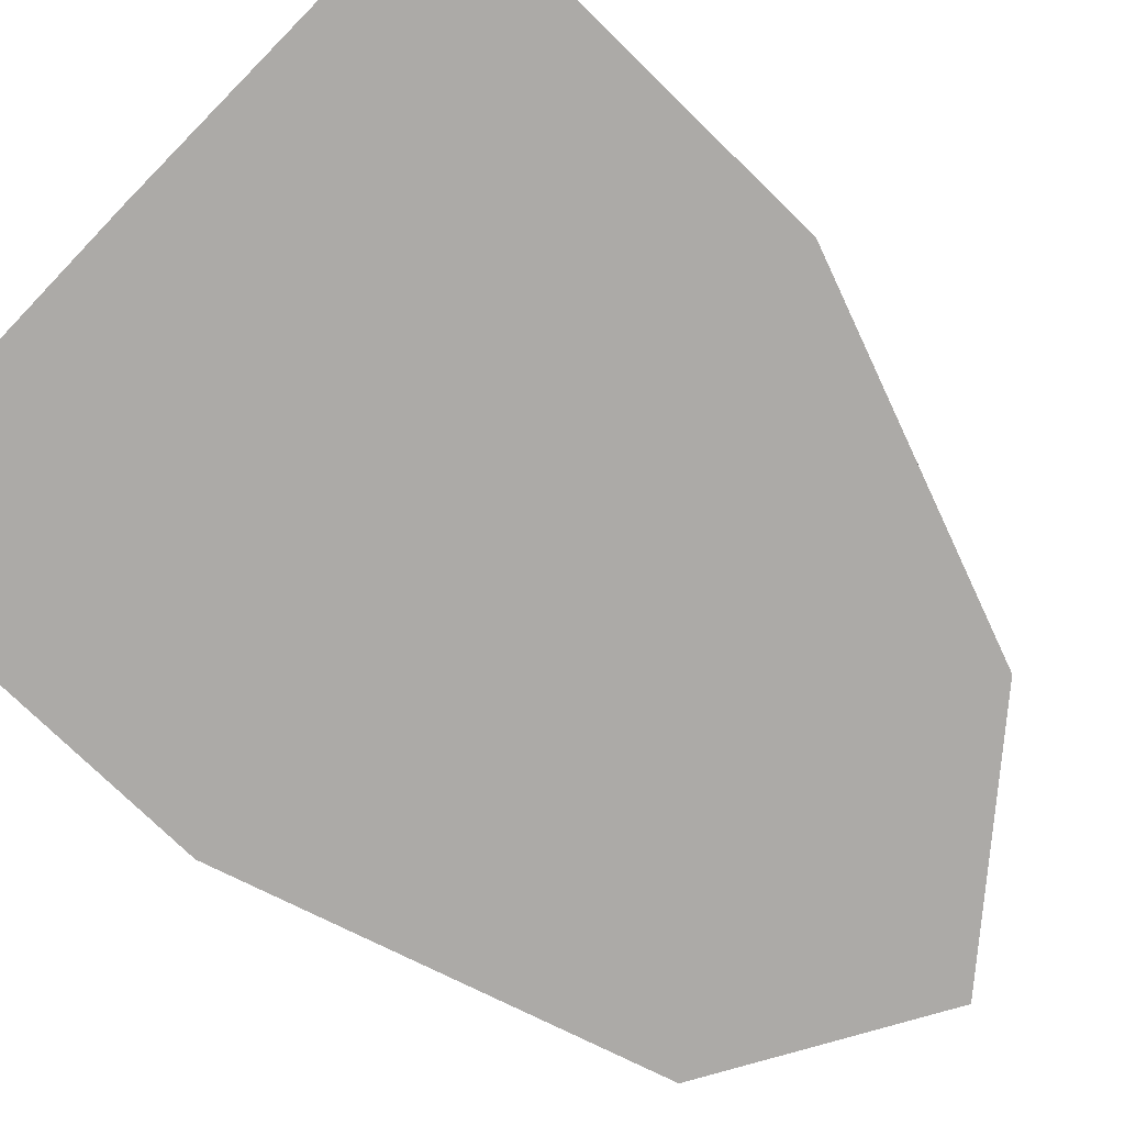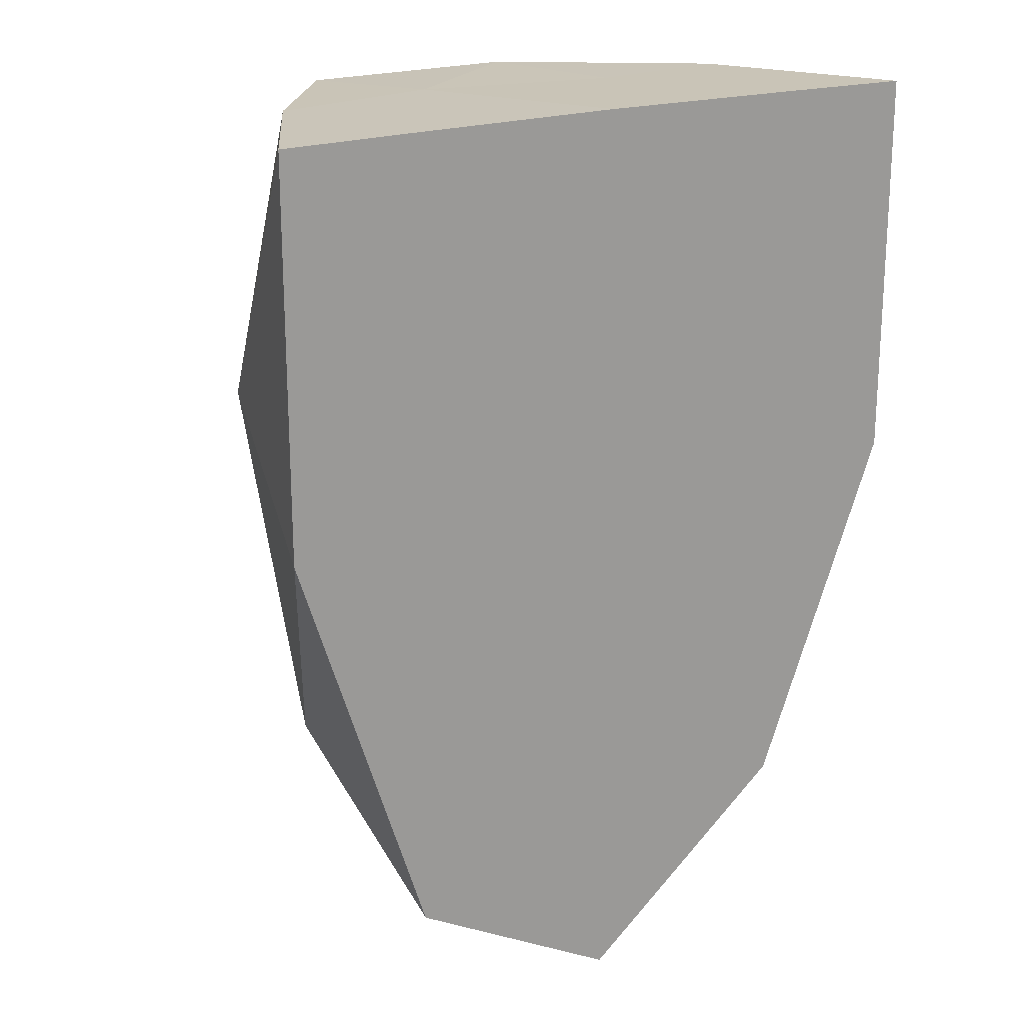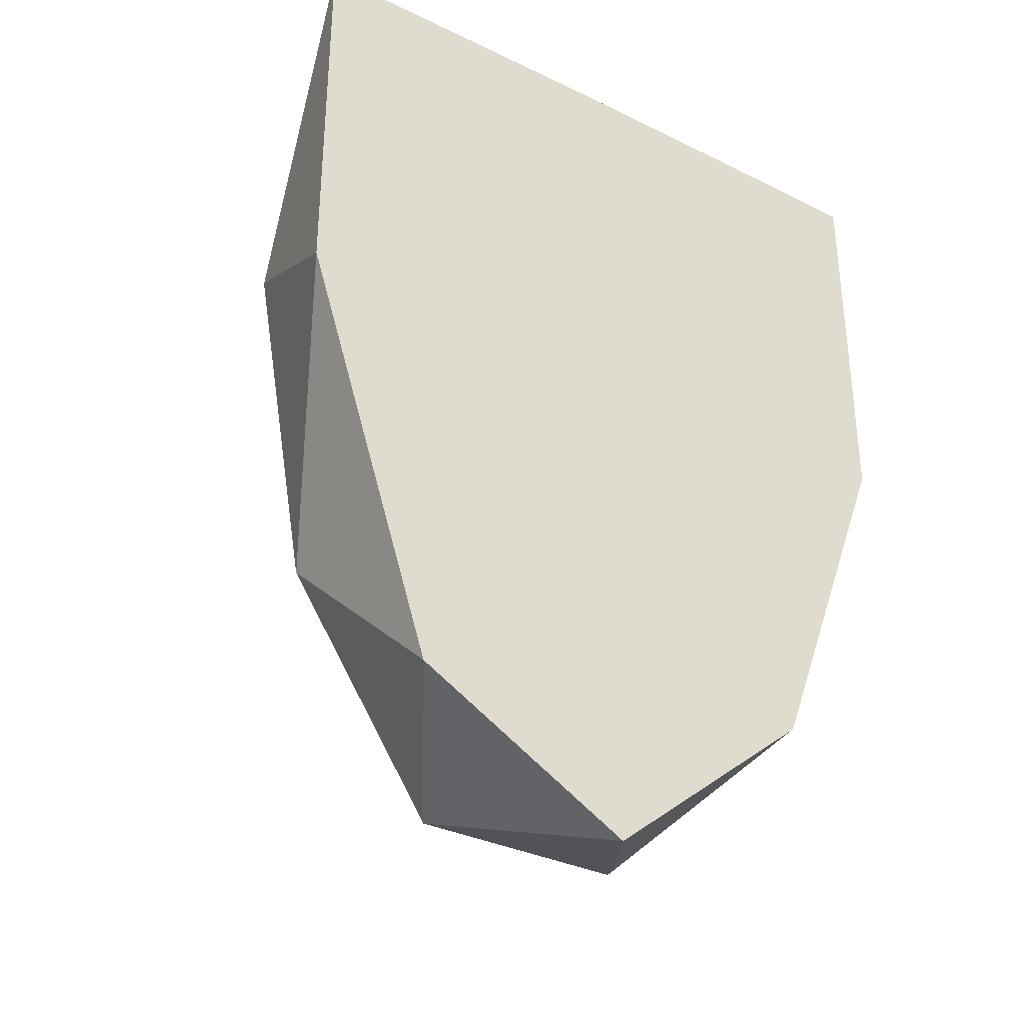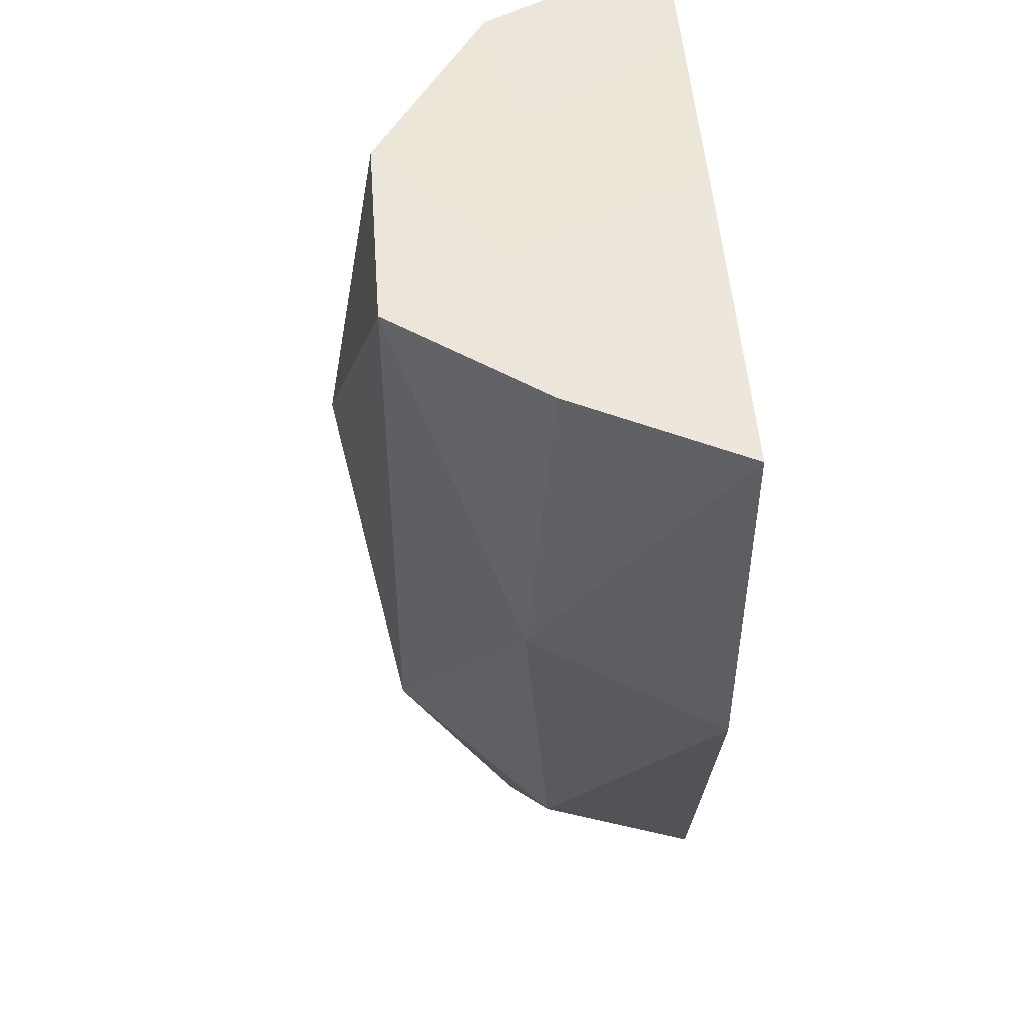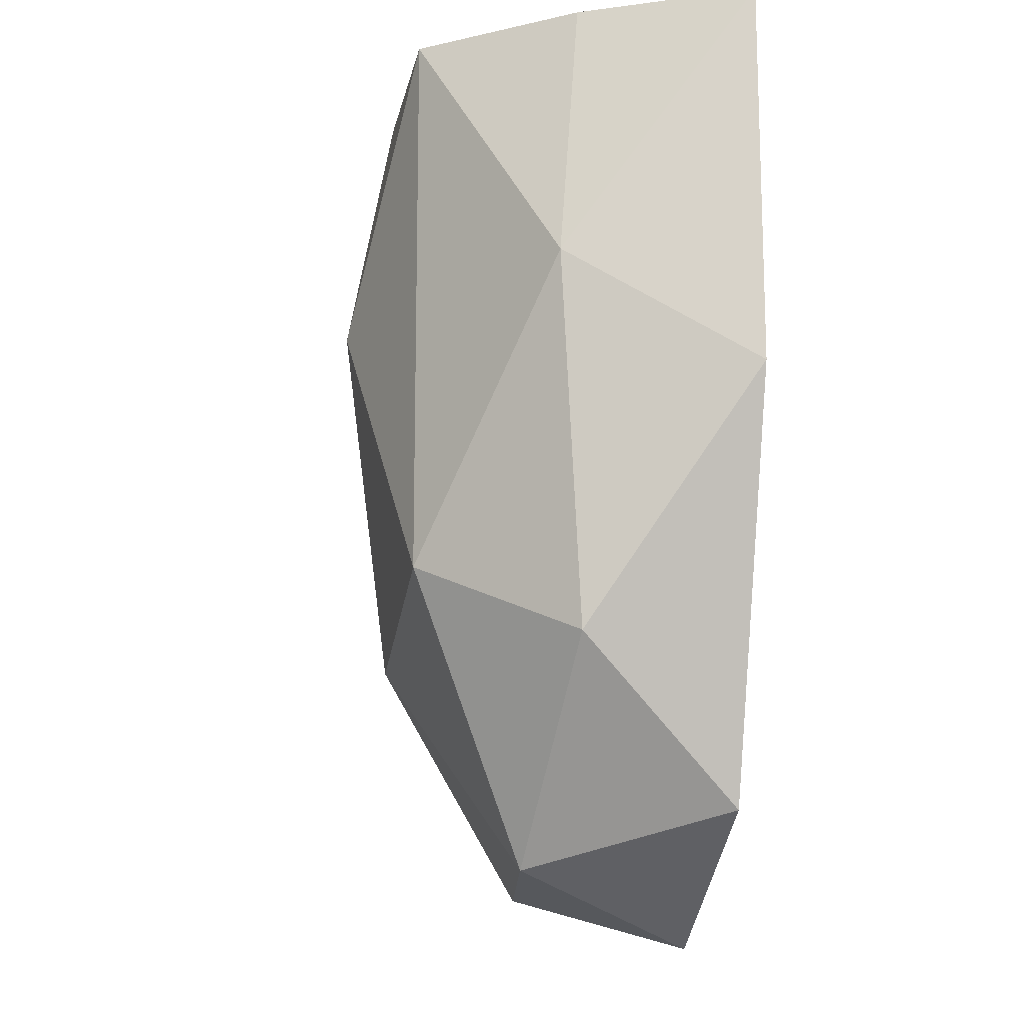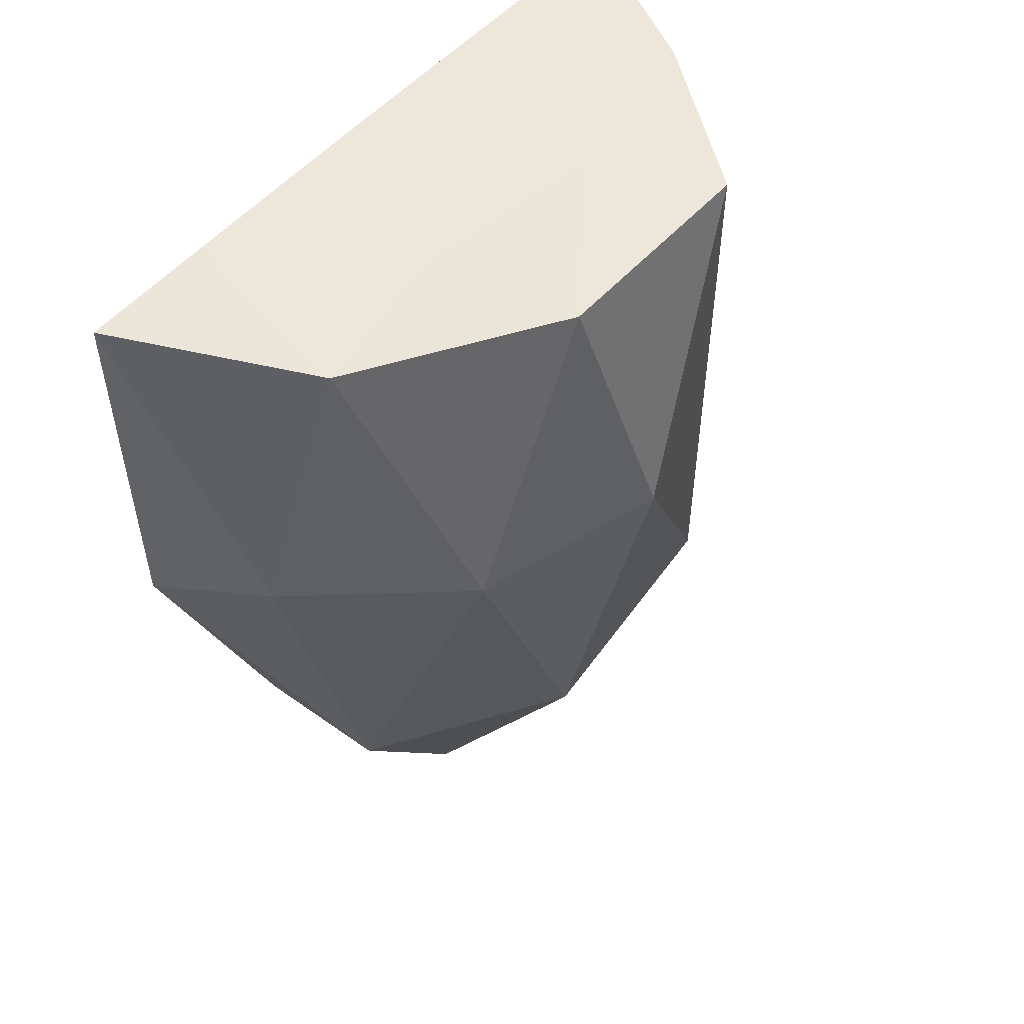
<metadata>
{"format":"obj","ext":"obj","renderer":"f3d","projection":"perspective","resolution":1024,"background":"white","views":[{"elev":-76.0,"azim":45.7,"up":"+Y"},{"elev":20.5,"azim":-31.4,"up":"+Z"},{"elev":-34.1,"azim":-33.4,"up":"+Z"},{"elev":49.9,"azim":-94.1,"up":"+Z"},{"elev":-14.4,"azim":-100.4,"up":"+Z"},{"elev":53.5,"azim":130.5,"up":"+Z"}]}
</metadata>
<code>
o loaf_Icosphere
v 0.2764 0.4472 0.3123
v -0.7236 0.4472 0.3115
v -0.7236 0.4472 -1.444
v 0.2764 0.4472 -2.066
v 0.8944 0.4472 -0.4456
v 0 1 -0.4456
v 0.9511 0 0.309
v 0.9511 0 -0.7546
v 0 0 0.3173
v 0.5878 0 0.3131
v -0.9511 0 0.309
v -0.5878 0 0.3131
v -0.5878 0 -1.886
v -0.9511 0 -0.7546
v 0.5878 0 -1.727
v 0 0 -2.215
v 0.6882 0.5257 0.3082
v -0.2629 0.5257 0.3156
v -0.8506 0.5257 -0.4456
v -0.2629 0.5257 -2.024
v 0.6882 0.5257 -1.418
v 0.1625 0.8507 0.3133
v 0.5257 0.8507 -0.4456
v -0.4253 0.8507 0.309
v -0.4253 0.8507 -1.227
v 0.1625 0.8507 -1.418
f 1 17 22
f 2 18 24
f 3 19 25
f 4 20 26
f 5 21 23
f 23 26 6
f 23 21 26
f 21 4 26
f 26 25 6
f 26 20 25
f 20 3 25
f 25 24 6
f 25 19 24
f 19 2 24
f 24 22 6
f 24 18 22
f 18 1 22
f 22 23 6
f 22 17 23
f 17 5 23
f 8 21 5
f 8 15 21
f 15 4 21
f 16 20 4
f 16 13 20
f 13 3 20
f 14 19 3
f 14 11 19
f 11 2 19
f 12 18 2
f 12 9 18
f 9 1 18
f 10 17 1
f 10 7 17
f 7 5 17
f 15 16 4
f 13 14 3
f 11 12 2
f 9 10 1
f 7 8 5
f 13 16 15
f 15 8 14
f 8 7 10
f 9 8 10
f 9 12 14
f 12 11 14
f 14 13 15
f 9 14 8

</code>
